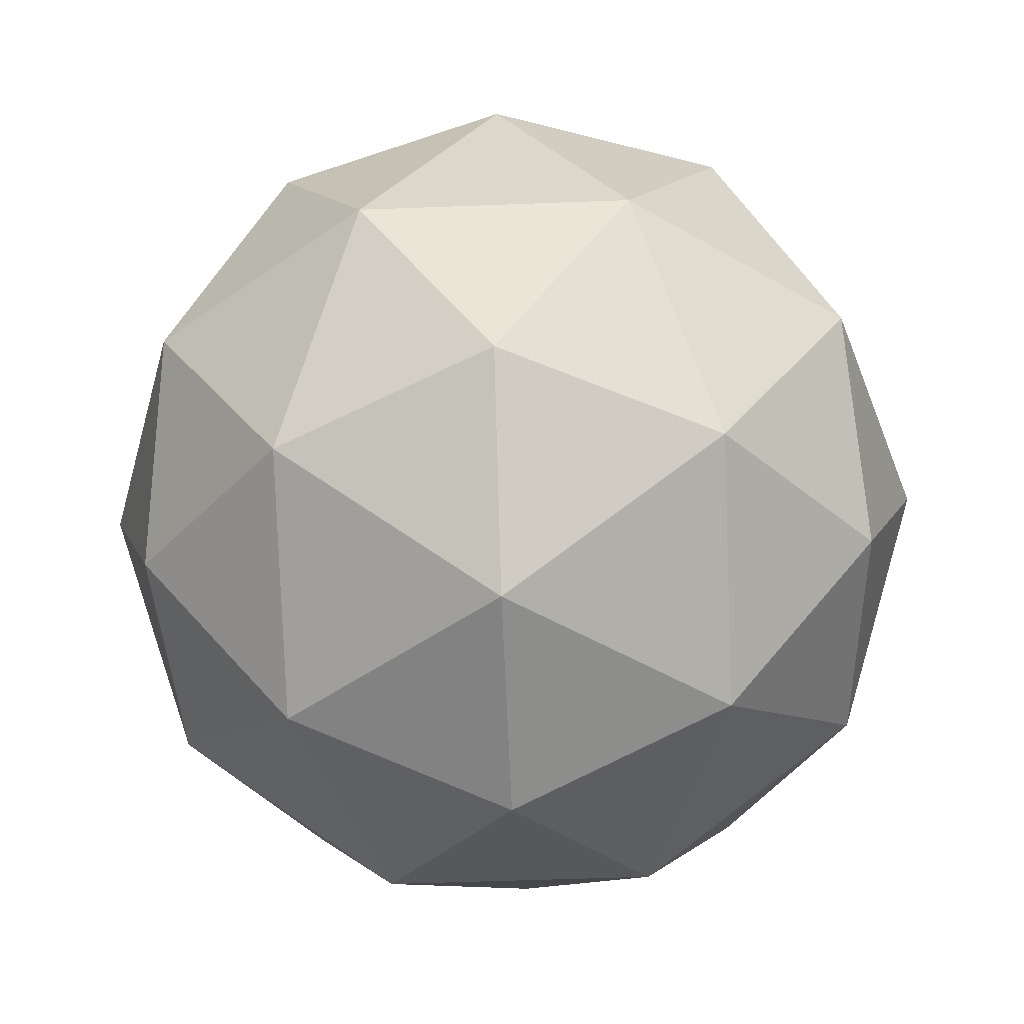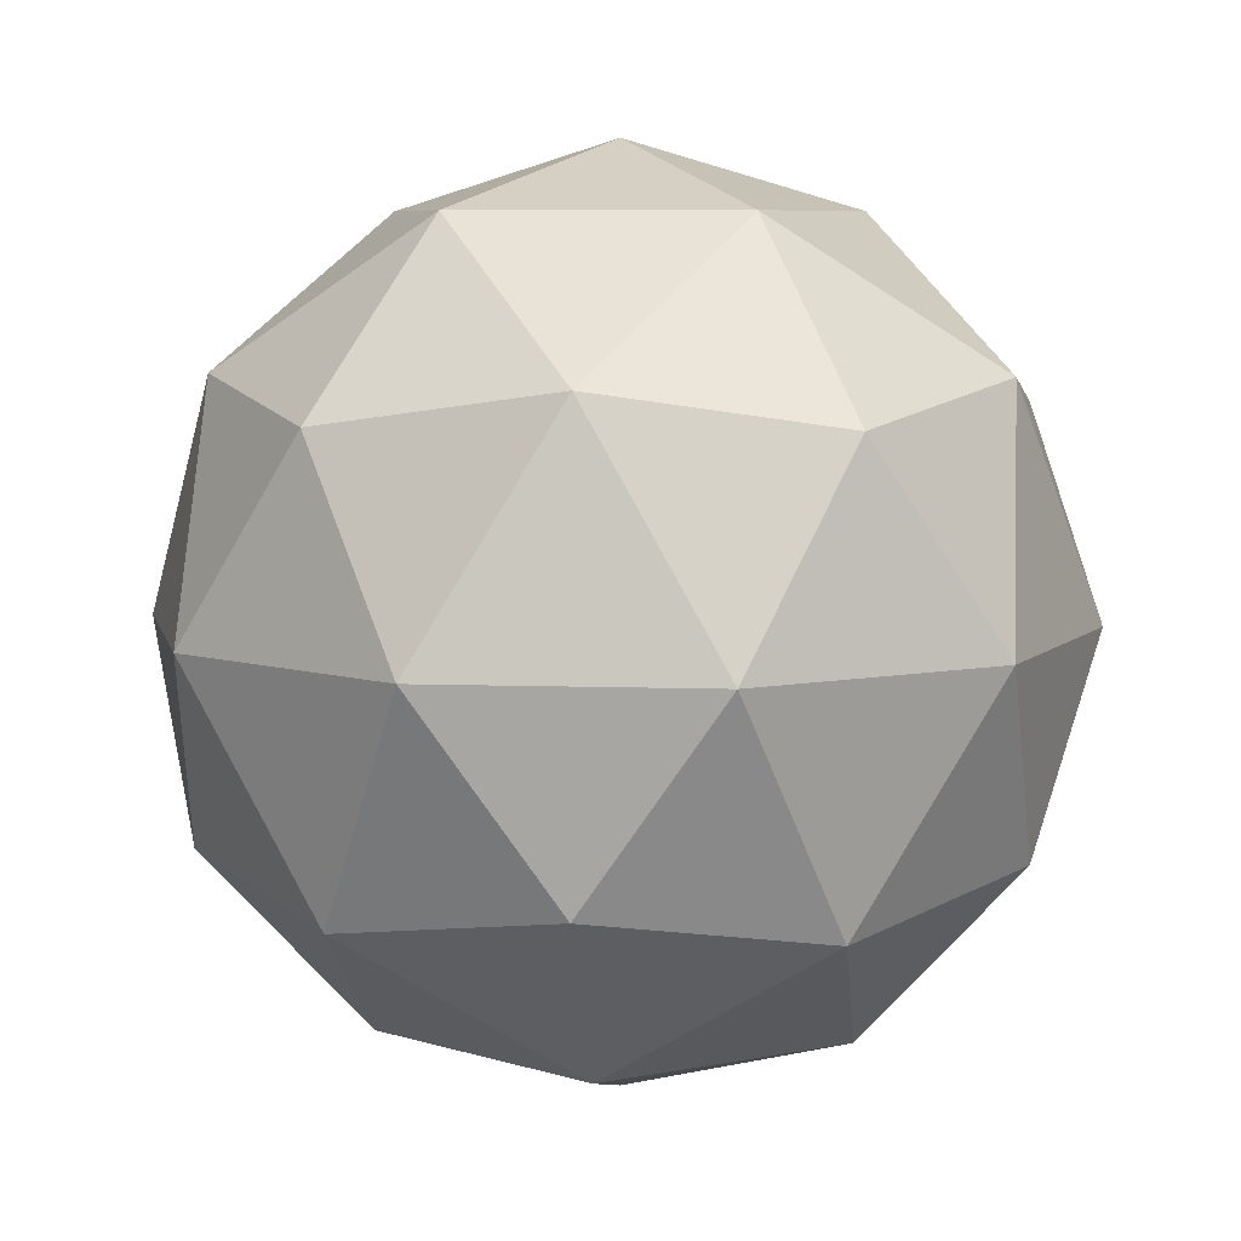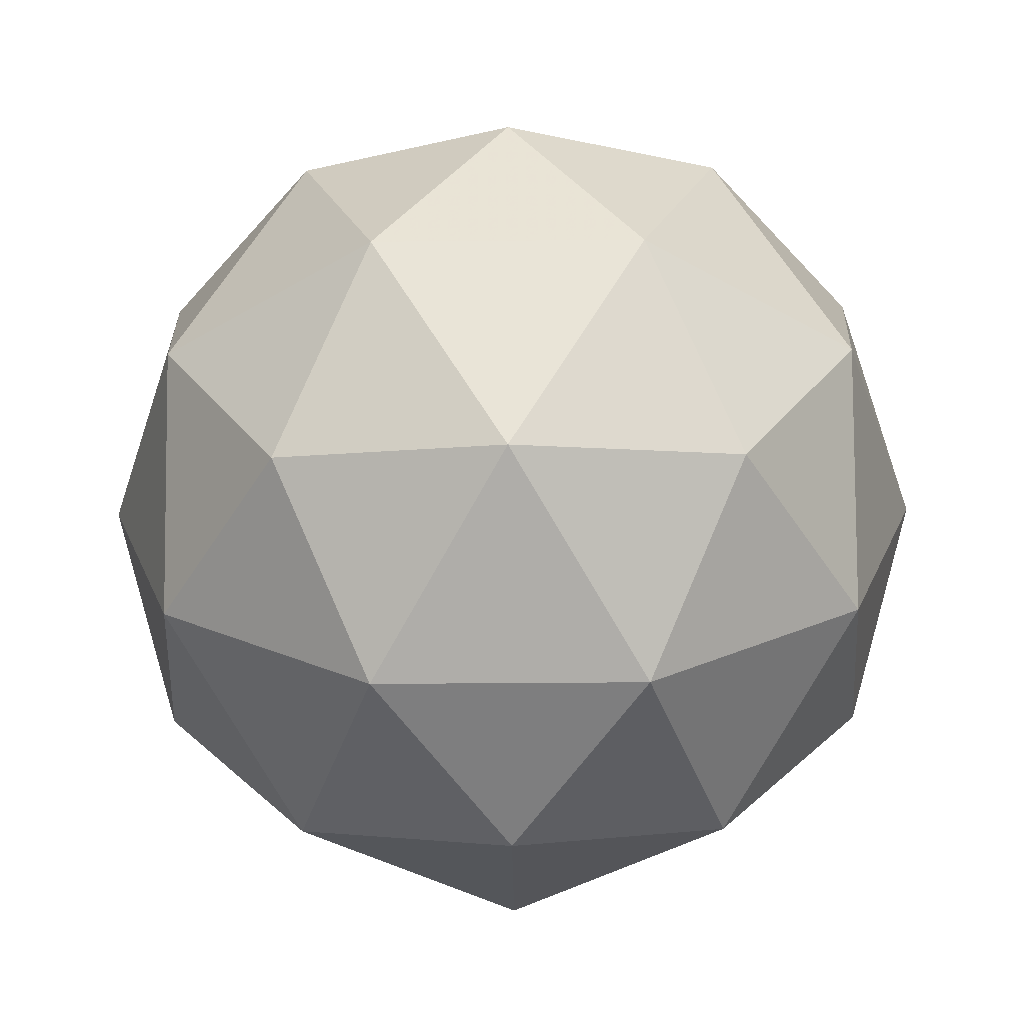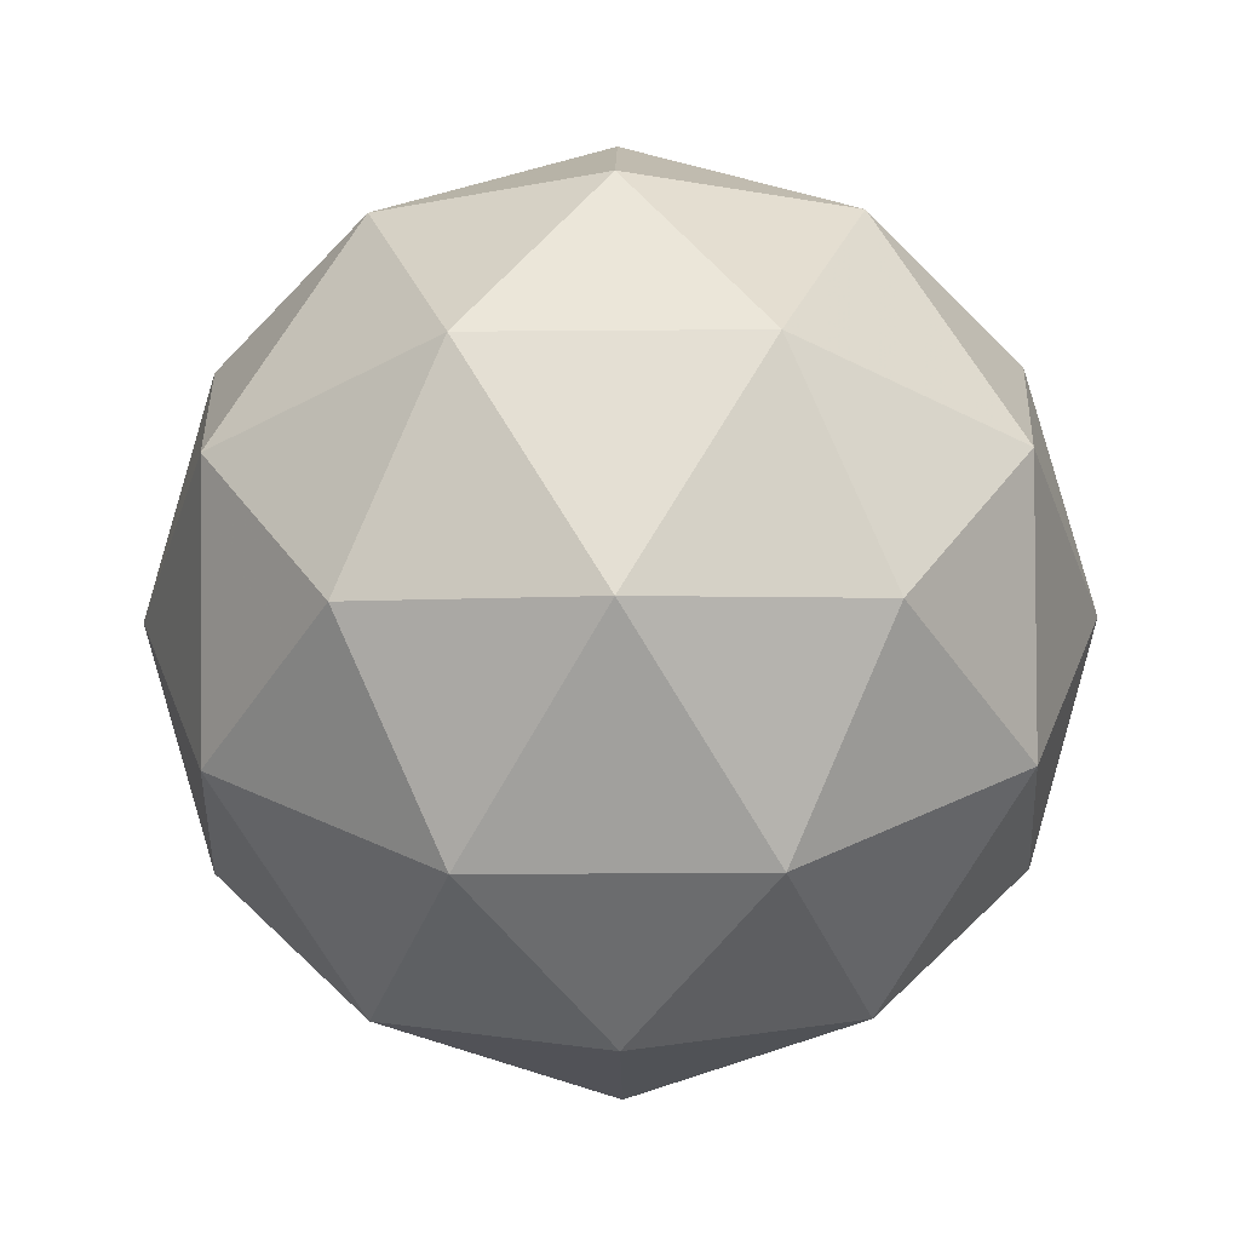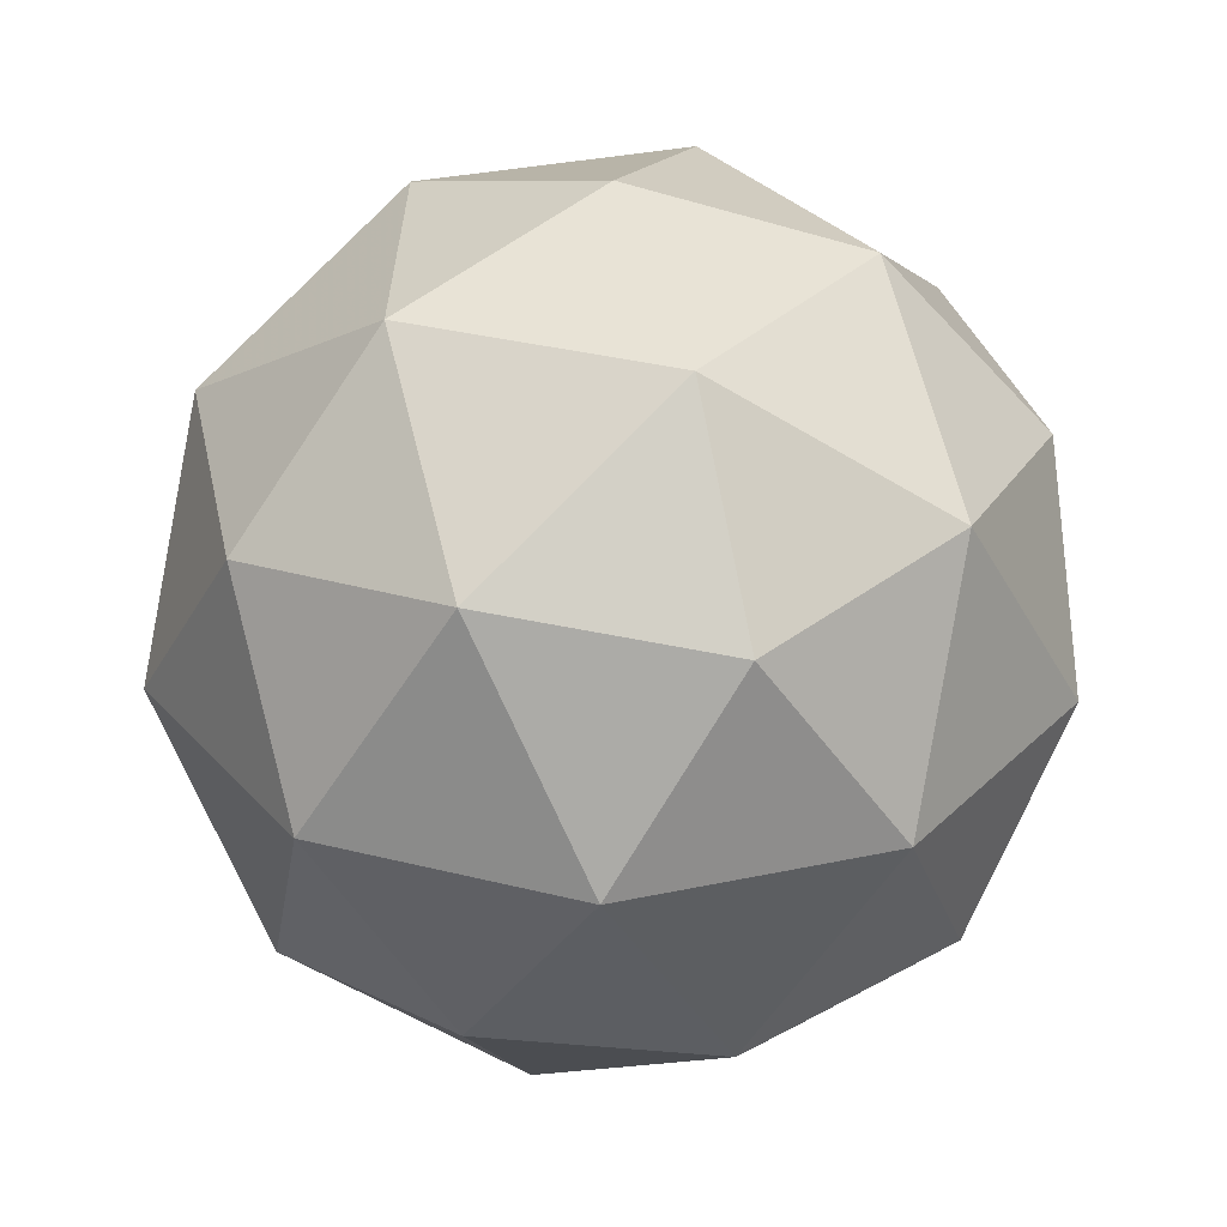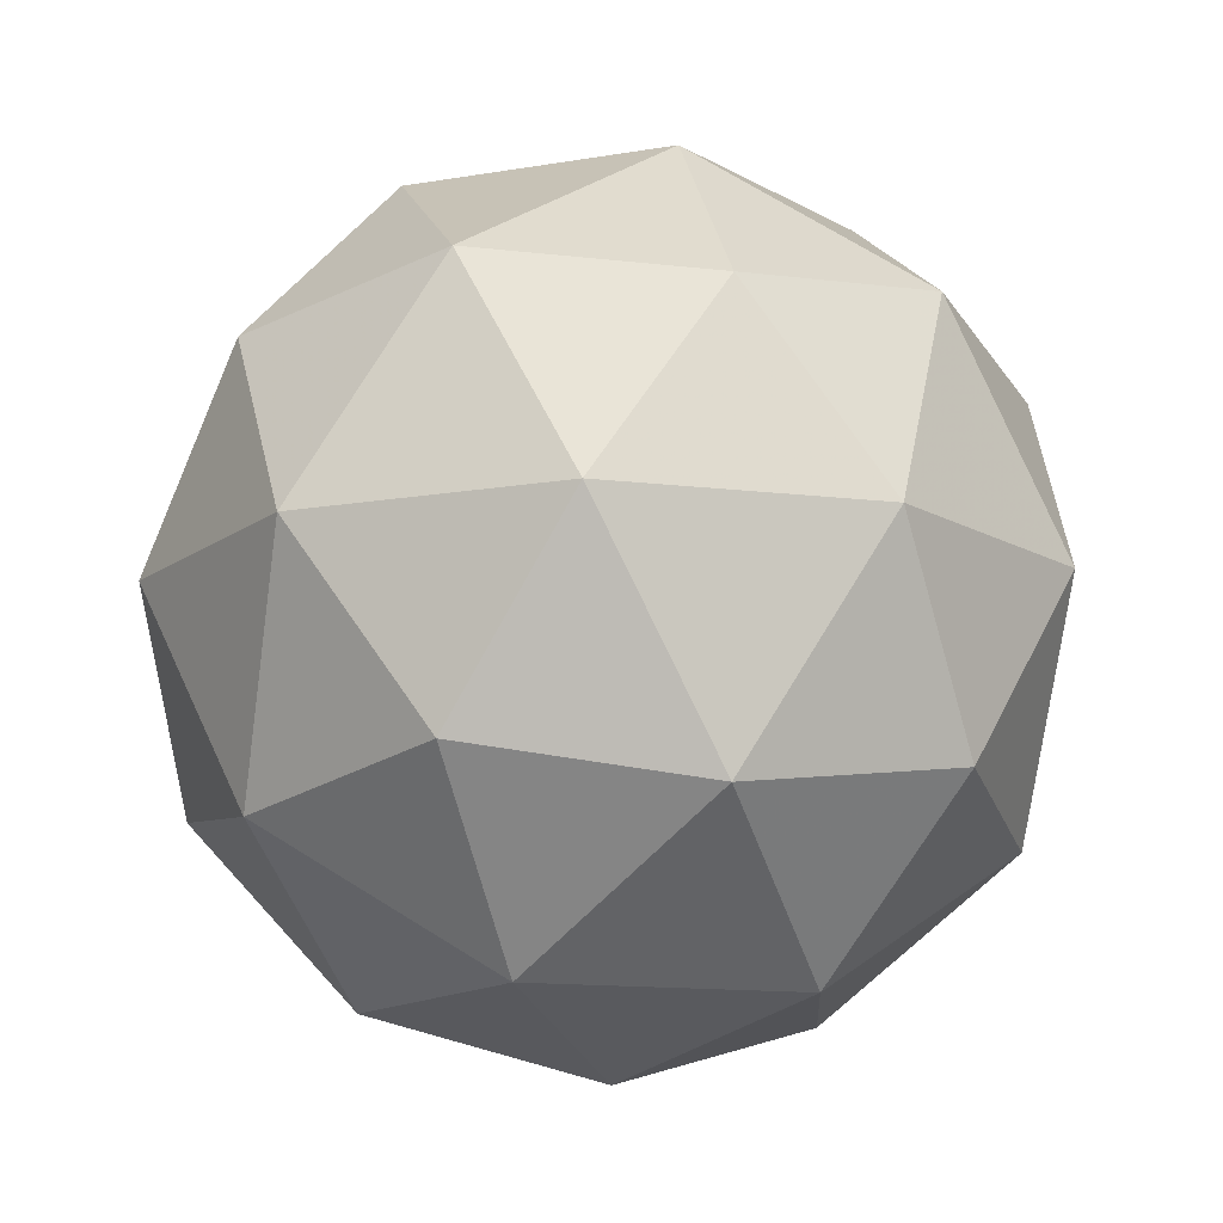
<metadata>
{"format":"obj","ext":"obj","renderer":"f3d","projection":"perspective","resolution":1024,"background":"white","views":[{"elev":-47.8,"azim":128.5,"up":"+Y"},{"elev":7.2,"azim":-84.1,"up":"+Y"},{"elev":-40.1,"azim":18.6,"up":"+Y"},{"elev":-34.2,"azim":18.6,"up":"+Y"},{"elev":32.6,"azim":-142.6,"up":"+Y"},{"elev":-14.0,"azim":-69.0,"up":"+Y"}]}
</metadata>
<code>
g URXR-i11-g170-s1949
v 1839 -1793 -4828
v 1929 -1762 -4763
v 1805 -1762 -4723
v 1991 -1677 -4718
v 2018 -1694 -4828
v 1729 -1762 -4828
v 1805 -1762 -4933
v 1929 -1762 -4893
v 2039 -1583 -4763
v 1781 -1677 -4649
v 1894 -1694 -4658
v 1839 -1583 -4618
v 1651 -1677 -4828
v 1695 -1694 -4723
v 1640 -1583 -4763
v 1781 -1677 -5007
v 1695 -1694 -4933
v 1716 -1583 -4998
v 1991 -1677 -4938
v 1894 -1694 -4998
v 1963 -1583 -4998
v 1963 -1583 -4658
v 1716 -1583 -4658
v 1640 -1583 -4893
v 1839 -1583 -5038
v 2039 -1583 -4893
v 1897 -1489 -4649
v 1984 -1473 -4723
v 1873 -1405 -4723
v 1687 -1489 -4718
v 1784 -1473 -4658
v 1750 -1405 -4763
v 1687 -1489 -4938
v 1661 -1473 -4828
v 1750 -1405 -4893
v 1897 -1489 -5007
v 1784 -1473 -4998
v 1873 -1405 -4933
v 2027 -1489 -4828
v 1984 -1473 -4933
v 1950 -1405 -4828
v 1839 -1373 -4828
f 1 2 3
f 4 2 5
f 1 3 6
f 1 6 7
f 1 7 8
f 4 5 9
f 10 11 12
f 13 14 15
f 16 17 18
f 19 20 21
f 4 9 22
f 10 12 23
f 13 15 24
f 16 18 25
f 19 21 26
f 27 28 29
f 30 31 32
f 33 34 35
f 36 37 38
f 39 40 41
f 41 38 42
f 41 40 38
f 40 36 38
f 38 35 42
f 38 37 35
f 37 33 35
f 35 32 42
f 35 34 32
f 34 30 32
f 32 29 42
f 32 31 29
f 31 27 29
f 29 41 42
f 29 28 41
f 28 39 41
f 26 40 39
f 26 21 40
f 21 36 40
f 25 37 36
f 25 18 37
f 18 33 37
f 24 34 33
f 24 15 34
f 15 30 34
f 23 31 30
f 23 12 31
f 12 27 31
f 22 28 27
f 22 9 28
f 9 39 28
f 21 25 36
f 21 20 25
f 20 16 25
f 18 24 33
f 18 17 24
f 17 13 24
f 15 23 30
f 15 14 23
f 14 10 23
f 12 22 27
f 12 11 22
f 11 4 22
f 9 26 39
f 9 5 26
f 5 19 26
f 8 20 19
f 8 7 20
f 7 16 20
f 7 17 16
f 7 6 17
f 6 13 17
f 6 14 13
f 6 3 14
f 3 10 14
f 5 8 19
f 5 2 8
f 2 1 8
f 3 11 10
f 3 2 11
f 2 4 11
f 2 4 11

</code>
